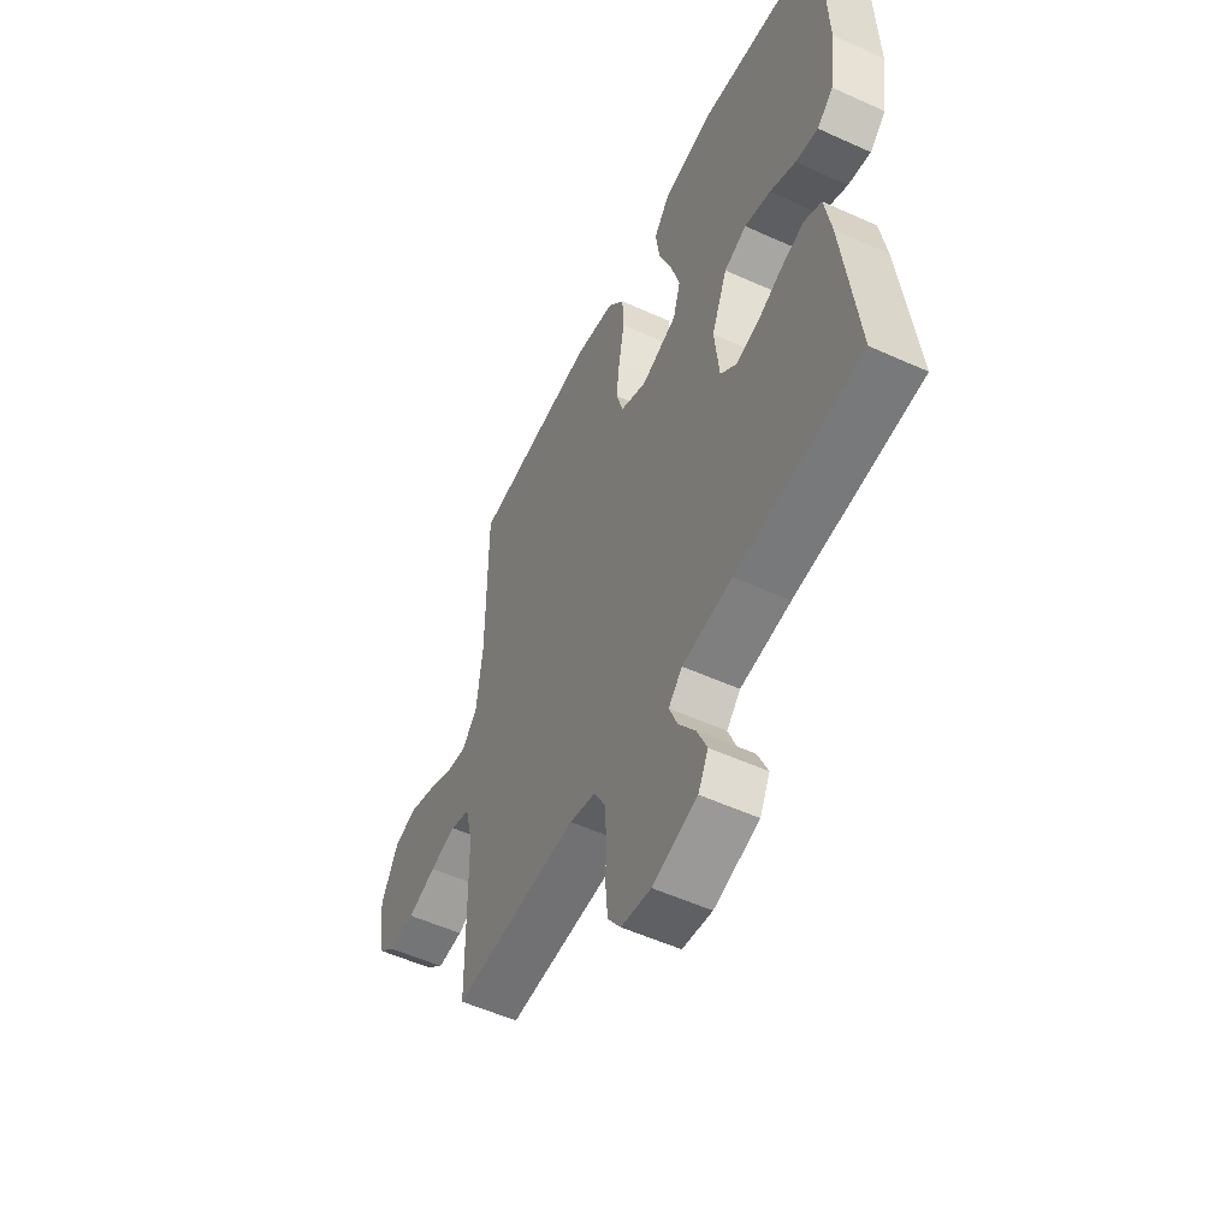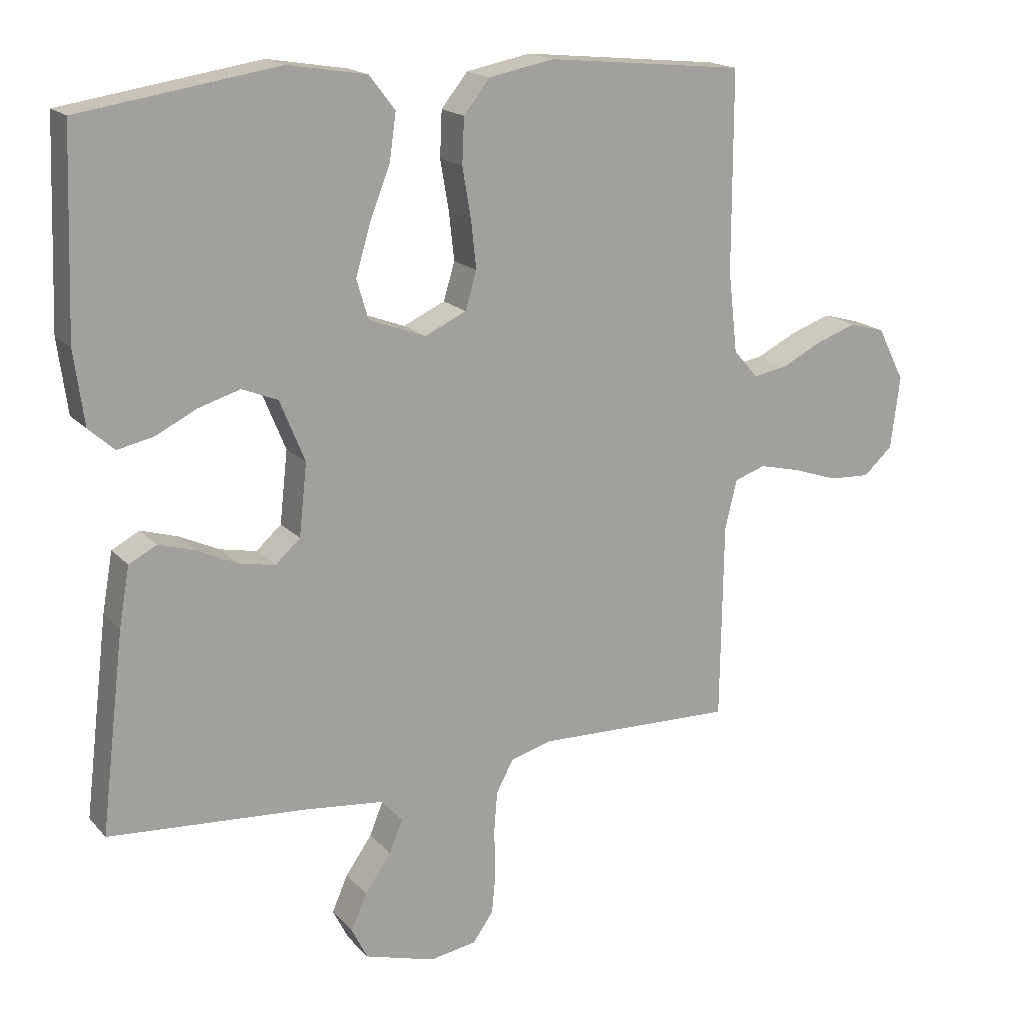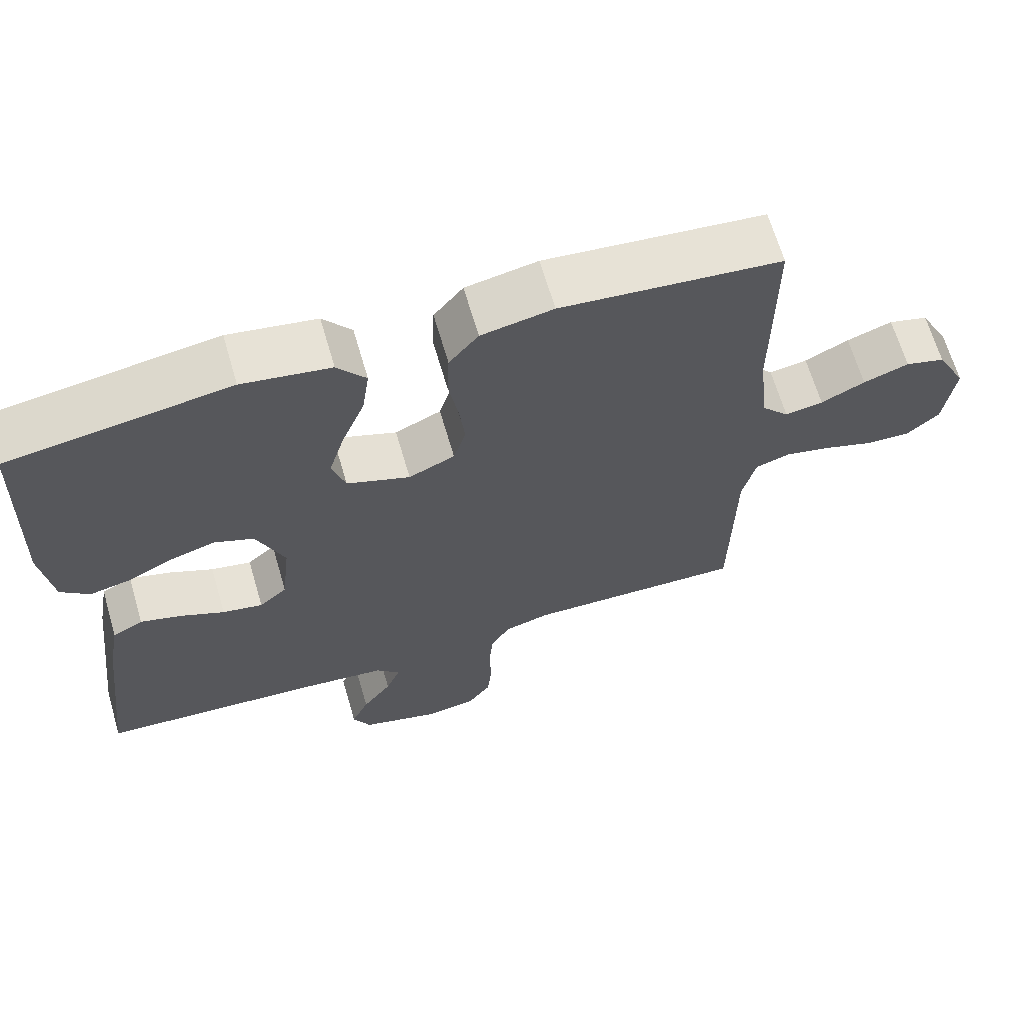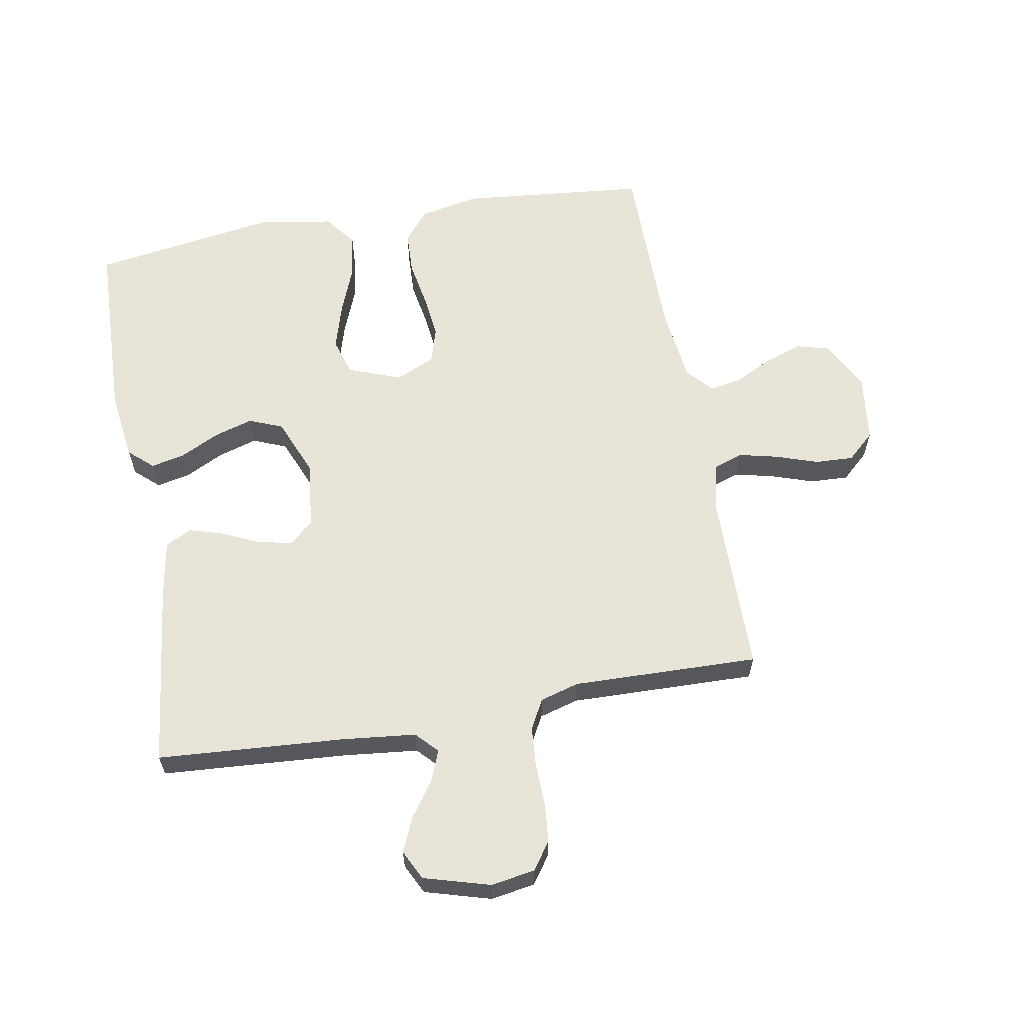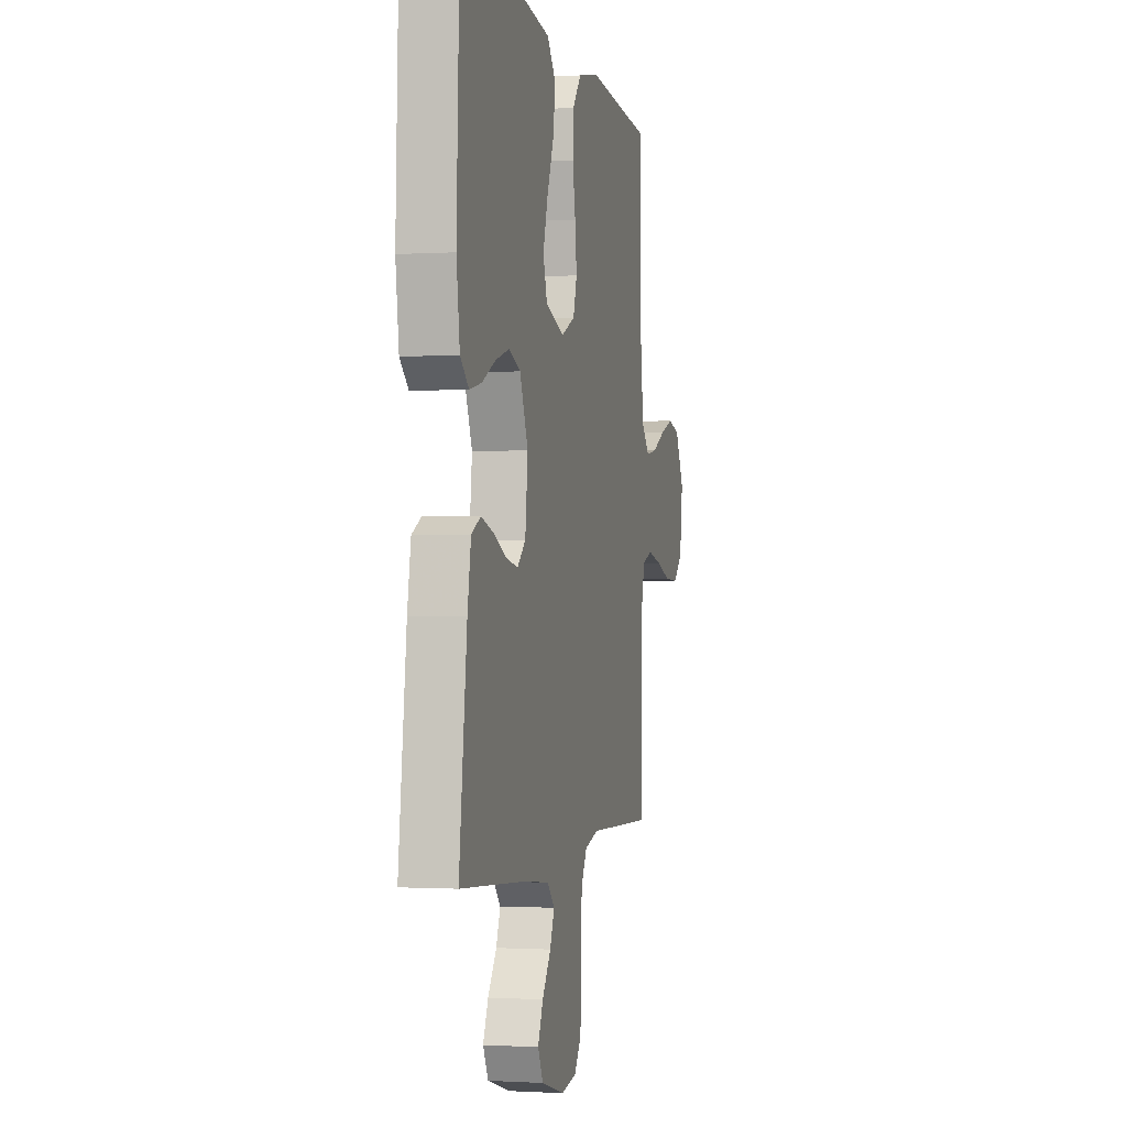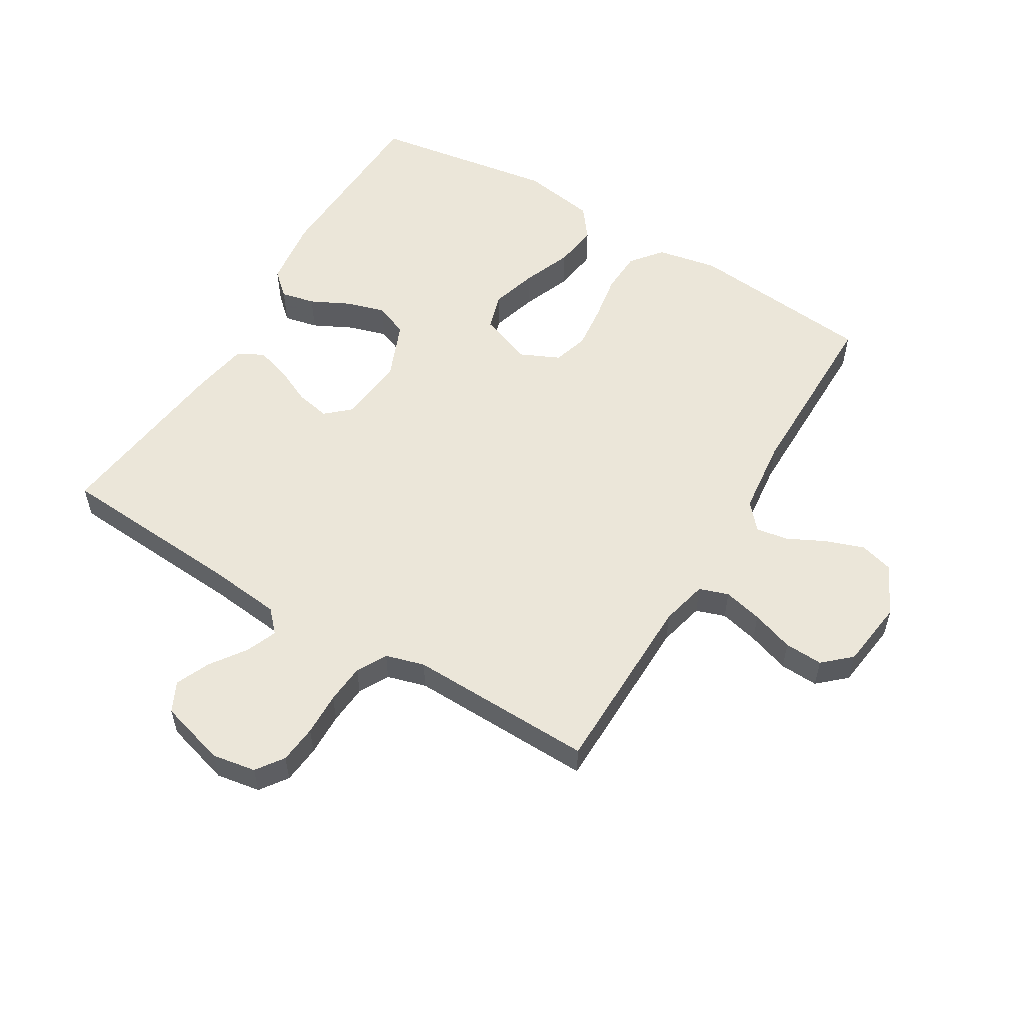
<metadata>
{"format":"obj","ext":"obj","renderer":"f3d","projection":"perspective","resolution":1024,"background":"white","views":[{"elev":-53.9,"azim":64.2,"up":"+Z"},{"elev":17.5,"azim":152.5,"up":"+Z"},{"elev":66.1,"azim":163.7,"up":"+Z"},{"elev":61.4,"azim":169.8,"up":"+Y"},{"elev":-0.9,"azim":103.2,"up":"+Z"},{"elev":55.4,"azim":-149.0,"up":"+Y"}]}
</metadata>
<code>
v 0.5 0.07 -0.5
v 0.2 0.07 -0.521
v 0.08 0.07 -0.534
v 0.047 0.07 -0.569
v 0.067 0.07 -0.619
v 0.107 0.07 -0.676
v 0.131 0.07 -0.731
v 0.107 0.07 -0.779
v 0 0.07 -0.81
v -0.071 0.07 -0.798
v -0.102 0.07 -0.754
v -0.108 0.07 -0.692
v -0.106 0.07 -0.622
v -0.111 0.07 -0.558
v -0.137 0.07 -0.51
v -0.2 0.07 -0.492
v -0.5 0.07 -0.5
v -0.504 0.07 -0.2
v -0.522 0.07 -0.125
v -0.569 0.07 -0.109
v -0.632 0.07 -0.124
v -0.7 0.07 -0.147
v -0.762 0.07 -0.15
v -0.806 0.07 -0.11
v -0.82 0.07 0
v -0.779 0.07 0.081
v -0.725 0.07 0.096
v -0.663 0.07 0.074
v -0.603 0.07 0.044
v -0.551 0.07 0.035
v -0.514 0.07 0.077
v -0.5 0.07 0.2
v -0.5 0.07 0.5
v -0.2 0.07 0.53
v -0.102 0.07 0.511
v -0.062 0.07 0.461
v -0.059 0.07 0.392
v -0.072 0.07 0.316
v -0.08 0.07 0.244
v -0.063 0.07 0.187
v 0 0.07 0.158
v 0.086 0.07 0.19
v 0.104 0.07 0.25
v 0.082 0.07 0.325
v 0.051 0.07 0.404
v 0.041 0.07 0.475
v 0.08 0.07 0.526
v 0.2 0.07 0.546
v 0.5 0.07 0.5
v 0.511 0.07 0.2
v 0.496 0.07 0.088
v 0.457 0.07 0.053
v 0.402 0.07 0.065
v 0.34 0.07 0.096
v 0.277 0.07 0.115
v 0.223 0.07 0.093
v 0.185 0.07 0
v 0.197 0.07 -0.109
v 0.235 0.07 -0.143
v 0.29 0.07 -0.132
v 0.35 0.07 -0.104
v 0.406 0.07 -0.087
v 0.448 0.07 -0.109
v 0.464 0.07 -0.2
v 0.5 0 -0.5
v 0.2 0 -0.521
v 0.08 0 -0.534
v 0.047 0 -0.569
v 0.067 0 -0.619
v 0.107 0 -0.676
v 0.131 0 -0.731
v 0.107 0 -0.779
v 0 0 -0.81
v -0.071 0 -0.798
v -0.102 0 -0.754
v -0.108 0 -0.692
v -0.106 0 -0.622
v -0.111 0 -0.558
v -0.137 0 -0.51
v -0.2 0 -0.492
v -0.5 0 -0.5
v -0.504 0 -0.2
v -0.522 0 -0.125
v -0.569 0 -0.109
v -0.632 0 -0.124
v -0.7 0 -0.147
v -0.762 0 -0.15
v -0.806 0 -0.11
v -0.82 0 0
v -0.779 0 0.081
v -0.725 0 0.096
v -0.663 0 0.074
v -0.603 0 0.044
v -0.551 0 0.035
v -0.514 0 0.077
v -0.5 0 0.2
v -0.5 0 0.5
v -0.2 0 0.53
v -0.102 0 0.511
v -0.062 0 0.461
v -0.059 0 0.392
v -0.072 0 0.316
v -0.08 0 0.244
v -0.063 0 0.187
v 0 0 0.158
v 0.086 0 0.19
v 0.104 0 0.25
v 0.082 0 0.325
v 0.051 0 0.404
v 0.041 0 0.475
v 0.08 0 0.526
v 0.2 0 0.546
v 0.5 0 0.5
v 0.511 0 0.2
v 0.496 0 0.088
v 0.457 0 0.053
v 0.402 0 0.065
v 0.34 0 0.096
v 0.277 0 0.115
v 0.223 0 0.093
v 0.185 0 0
v 0.197 0 -0.109
v 0.235 0 -0.143
v 0.29 0 -0.132
v 0.35 0 -0.104
v 0.406 0 -0.087
v 0.448 0 -0.109
v 0.464 0 -0.2
f 63 64 1 2
f 60 61 62 63
f 59 60 63 2
f 58 59 2 3
f 57 58 3 4
f 51 52 53 54
f 51 54 55
f 50 51 55
f 49 50 55
f 48 49 55 56
f 44 45 46 47
f 43 44 47 48
f 42 43 48 56
f 35 36 37 38
f 35 38 39
f 32 33 34 35
f 31 32 35 39
f 30 31 39 40
f 26 27 28 29
f 24 25 26 29
f 24 29 30
f 21 22 23 24
f 20 21 24 30
f 19 20 30 40
f 16 17 18
f 15 16 18 19
f 10 11 12 13
f 10 13 14
f 9 10 14
f 8 9 14
f 5 6 7 8
f 4 5 8 14
f 57 4 14 15
f 41 42 56 57
f 40 41 57
f 15 19 40 57
f 66 65 128 127
f 127 126 125 124
f 66 127 124 123
f 67 66 123 122
f 68 67 122 121
f 118 117 116 115
f 119 118 115
f 119 115 114
f 119 114 113
f 120 119 113 112
f 111 110 109 108
f 112 111 108 107
f 120 112 107 106
f 102 101 100 99
f 103 102 99
f 99 98 97 96
f 103 99 96 95
f 104 103 95 94
f 93 92 91 90
f 93 90 89 88
f 94 93 88
f 88 87 86 85
f 94 88 85 84
f 104 94 84 83
f 82 81 80
f 83 82 80 79
f 77 76 75 74
f 78 77 74
f 78 74 73
f 78 73 72
f 72 71 70 69
f 78 72 69 68
f 79 78 68 121
f 121 120 106 105
f 121 105 104
f 121 104 83 79
f 1 65 66 2
f 2 66 67 3
f 3 67 68 4
f 4 68 69 5
f 5 69 70 6
f 6 70 71 7
f 7 71 72 8
f 8 72 73 9
f 9 73 74 10
f 10 74 75 11
f 11 75 76 12
f 12 76 77 13
f 13 77 78 14
f 14 78 79 15
f 15 79 80 16
f 16 80 81 17
f 17 81 82 18
f 18 82 83 19
f 19 83 84 20
f 20 84 85 21
f 21 85 86 22
f 22 86 87 23
f 23 87 88 24
f 24 88 89 25
f 25 89 90 26
f 26 90 91 27
f 27 91 92 28
f 28 92 93 29
f 29 93 94 30
f 30 94 95 31
f 31 95 96 32
f 32 96 97 33
f 33 97 98 34
f 34 98 99 35
f 35 99 100 36
f 36 100 101 37
f 37 101 102 38
f 38 102 103 39
f 39 103 104 40
f 40 104 105 41
f 41 105 106 42
f 42 106 107 43
f 43 107 108 44
f 44 108 109 45
f 45 109 110 46
f 46 110 111 47
f 47 111 112 48
f 48 112 113 49
f 49 113 114 50
f 50 114 115 51
f 51 115 116 52
f 52 116 117 53
f 53 117 118 54
f 54 118 119 55
f 55 119 120 56
f 56 120 121 57
f 57 121 122 58
f 58 122 123 59
f 59 123 124 60
f 60 124 125 61
f 61 125 126 62
f 62 126 127 63
f 63 127 128 64
f 64 128 65 1

</code>
